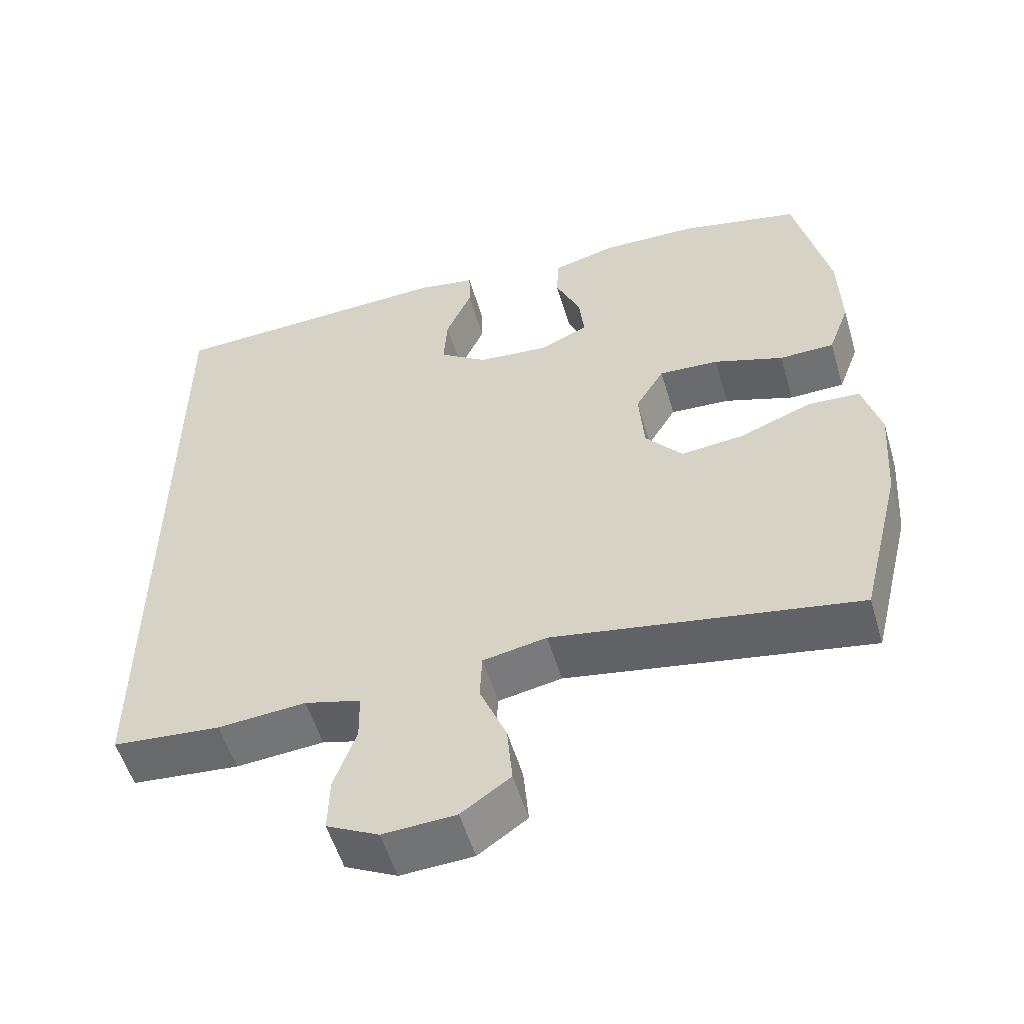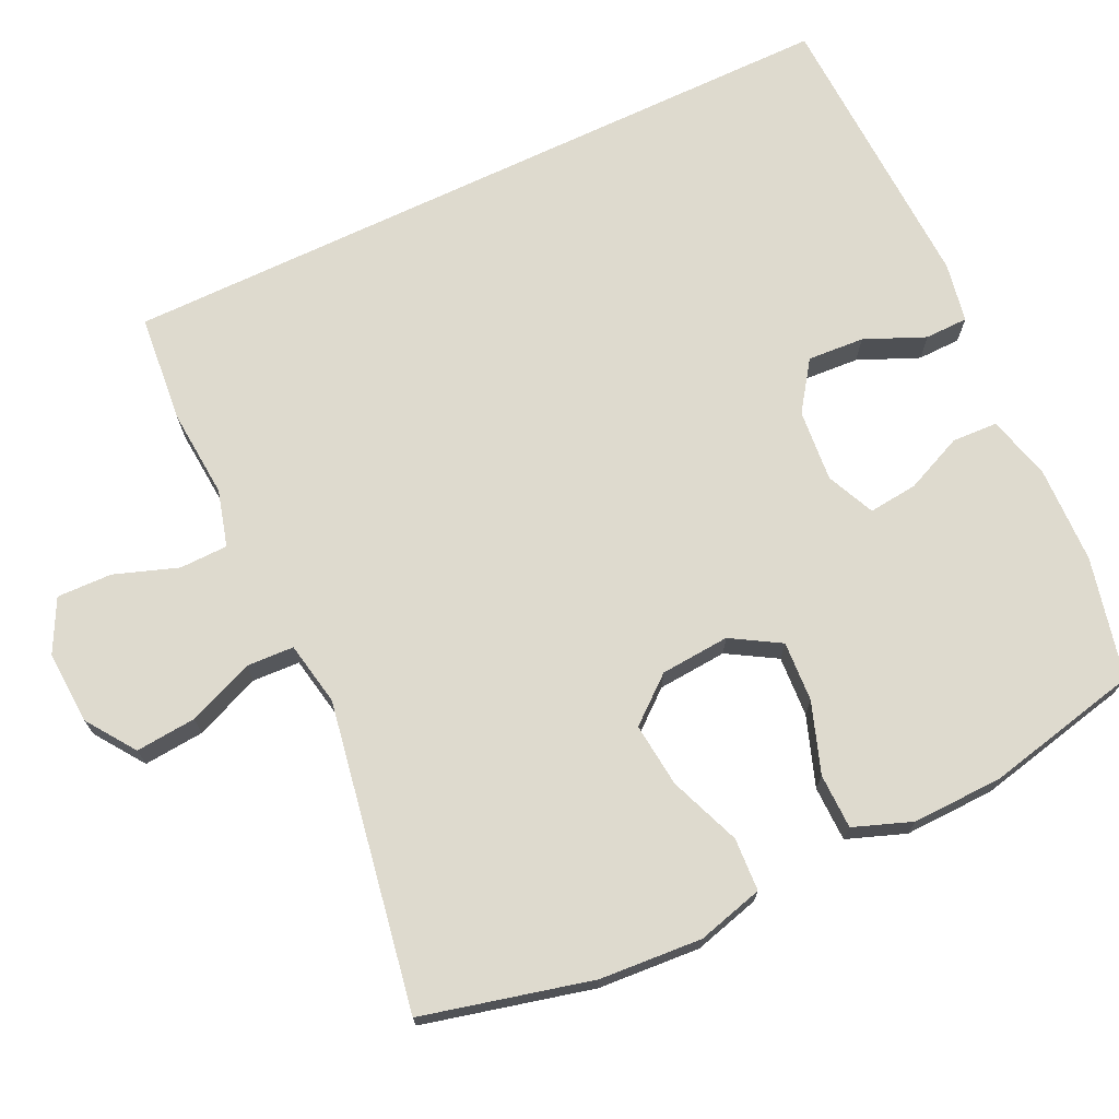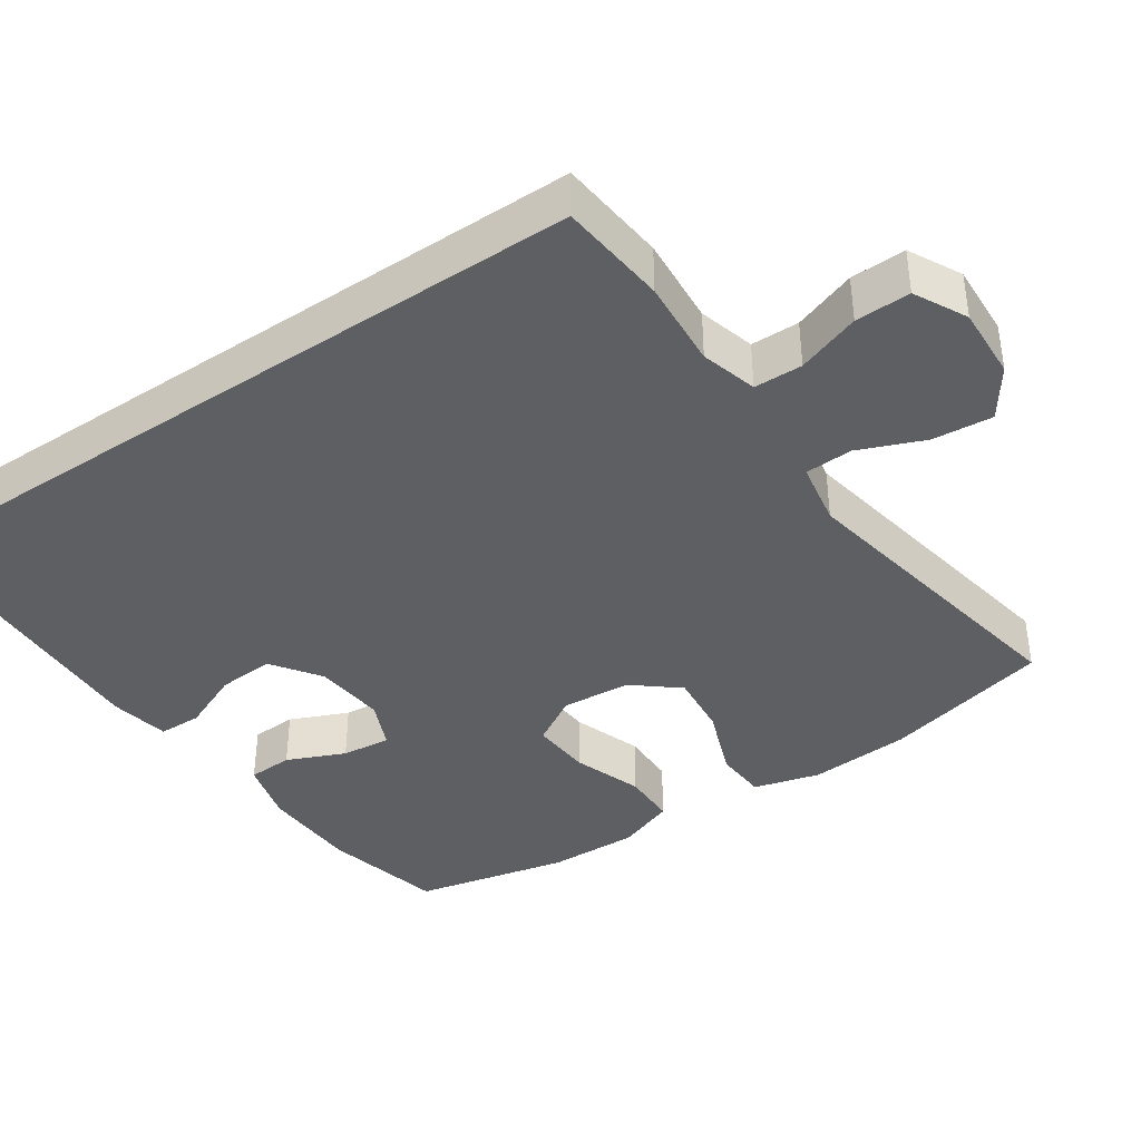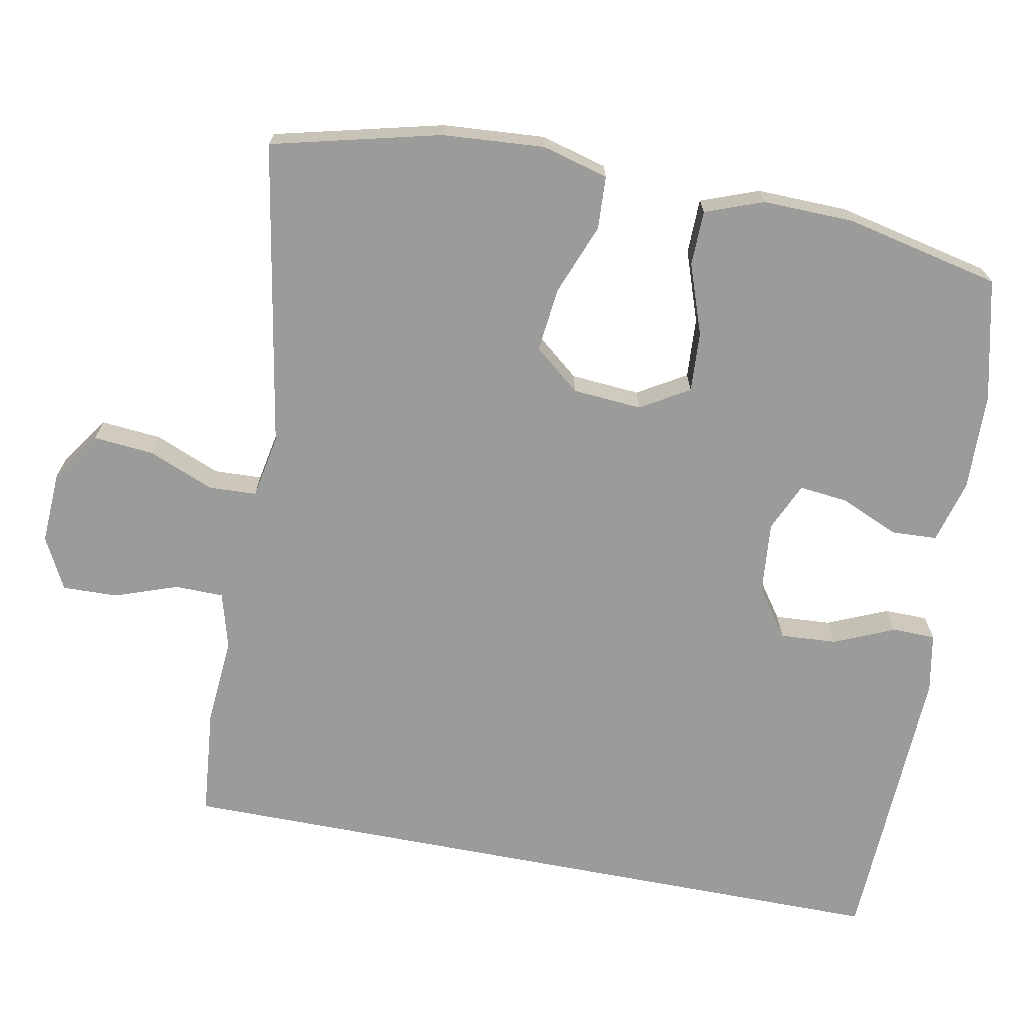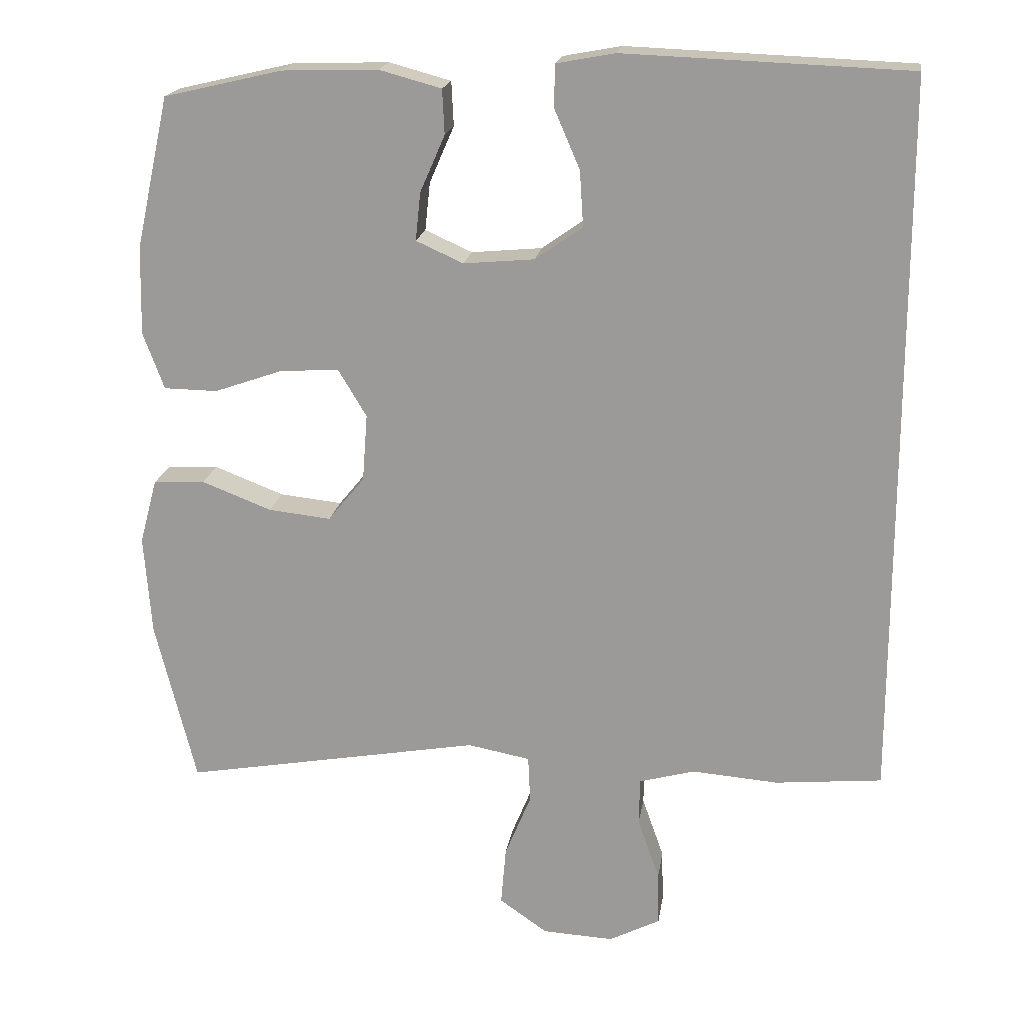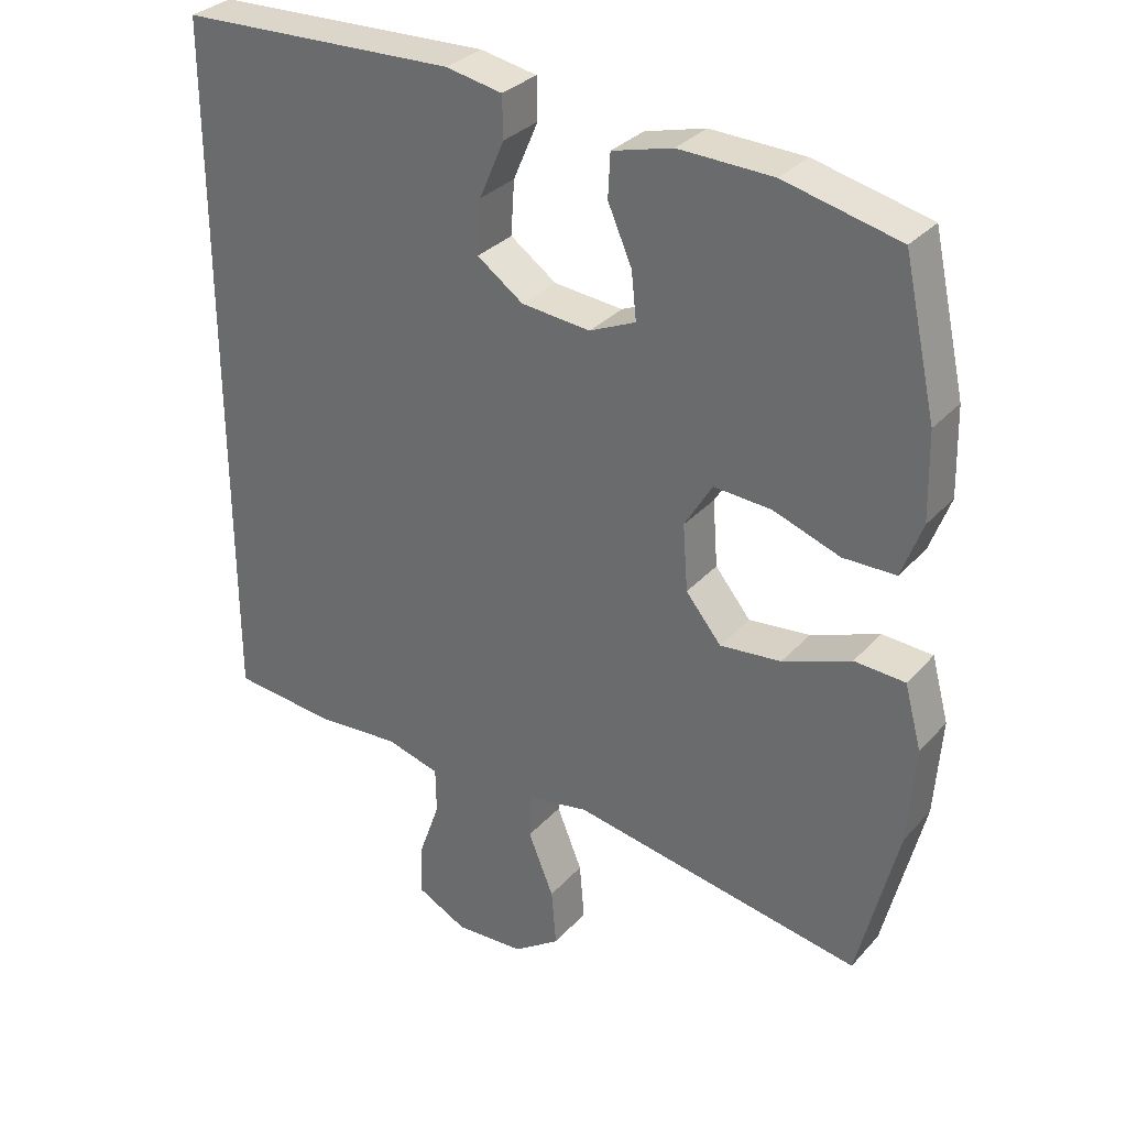
<metadata>
{"format":"obj","ext":"obj","renderer":"f3d","projection":"perspective","resolution":1024,"background":"white","views":[{"elev":-54.8,"azim":-163.5,"up":"+Z"},{"elev":71.3,"azim":-115.5,"up":"+Y"},{"elev":-39.6,"azim":124.2,"up":"+Y"},{"elev":-69.6,"azim":-100.9,"up":"+Y"},{"elev":19.0,"azim":8.6,"up":"+Z"},{"elev":31.7,"azim":-145.8,"up":"+Z"}]}
</metadata>
<code>
v -0.5 0.07 0.5
v -0.338 0.07 0.538
v -0.206 0.07 0.542
v -0.121 0.07 0.519
v -0.118 0.07 0.458
v -0.152 0.07 0.38
v -0.159 0.07 0.314
v -0.094 0.07 0.285
v 0.003 0.07 0.294
v 0.068 0.07 0.34
v 0.063 0.07 0.416
v 0.028 0.07 0.497
v 0.029 0.07 0.555
v 0.109 0.07 0.57
v 0.5 0.07 0.555
v 0.5 0.07 -0.441
v 0.354 0.07 -0.455
v 0.235 0.07 -0.446
v 0.159 0.07 -0.467
v 0.158 0.07 -0.532
v 0.188 0.07 -0.617
v 0.19 0.07 -0.691
v 0.12 0.07 -0.727
v 0.022 0.07 -0.722
v -0.044 0.07 -0.676
v -0.037 0.07 -0.595
v -0.001 0.07 -0.507
v -0.004 0.07 -0.443
v -0.09 0.07 -0.427
v -0.5 0.07 -0.5
v -0.556 0.07 -0.274
v -0.566 0.07 -0.137
v -0.542 0.07 -0.048
v -0.471 0.07 -0.044
v -0.375 0.07 -0.081
v -0.289 0.07 -0.09
v -0.239 0.07 -0.029
v -0.232 0.07 0.064
v -0.271 0.07 0.129
v -0.352 0.07 0.124
v -0.446 0.07 0.091
v -0.52 0.07 0.092
v -0.549 0.07 0.17
v -0.546 0.07 0.292
v -0.5 0 0.5
v -0.338 0 0.538
v -0.206 0 0.542
v -0.121 0 0.519
v -0.118 0 0.458
v -0.152 0 0.38
v -0.159 0 0.314
v -0.094 0 0.285
v 0.003 0 0.294
v 0.068 0 0.34
v 0.063 0 0.416
v 0.028 0 0.497
v 0.029 0 0.555
v 0.109 0 0.57
v 0.5 0 0.555
v 0.5 0 -0.441
v 0.354 0 -0.455
v 0.235 0 -0.446
v 0.159 0 -0.467
v 0.158 0 -0.532
v 0.188 0 -0.617
v 0.19 0 -0.691
v 0.12 0 -0.727
v 0.022 0 -0.722
v -0.044 0 -0.676
v -0.037 0 -0.595
v -0.001 0 -0.507
v -0.004 0 -0.443
v -0.09 0 -0.427
v -0.5 0 -0.5
v -0.556 0 -0.274
v -0.566 0 -0.137
v -0.542 0 -0.048
v -0.471 0 -0.044
v -0.375 0 -0.081
v -0.289 0 -0.09
v -0.239 0 -0.029
v -0.232 0 0.064
v -0.271 0 0.129
v -0.352 0 0.124
v -0.446 0 0.091
v -0.52 0 0.092
v -0.549 0 0.17
v -0.546 0 0.292
f 40 41 42 43
f 39 40 43 44
f 32 33 34 35
f 32 35 36
f 29 30 31 32
f 28 29 32 36
f 24 25 26 27
f 24 27 28
f 23 24 28
f 20 21 22 23
f 19 20 23 28
f 18 19 28 36
f 11 12 13 14
f 10 11 14 15
f 9 10 15 16
f 3 4 5 6
f 3 6 7
f 2 3 7
f 39 44 1 2
f 38 39 2 7
f 37 38 7 8
f 17 18 36 37
f 16 17 37
f 8 9 16 37
f 87 86 85 84
f 88 87 84 83
f 79 78 77 76
f 80 79 76
f 76 75 74 73
f 80 76 73 72
f 71 70 69 68
f 72 71 68
f 72 68 67
f 67 66 65 64
f 72 67 64 63
f 80 72 63 62
f 58 57 56 55
f 59 58 55 54
f 60 59 54 53
f 50 49 48 47
f 51 50 47
f 51 47 46
f 46 45 88 83
f 51 46 83 82
f 52 51 82 81
f 81 80 62 61
f 81 61 60
f 81 60 53 52
f 1 45 46 2
f 2 46 47 3
f 3 47 48 4
f 4 48 49 5
f 5 49 50 6
f 6 50 51 7
f 7 51 52 8
f 8 52 53 9
f 9 53 54 10
f 10 54 55 11
f 11 55 56 12
f 12 56 57 13
f 13 57 58 14
f 14 58 59 15
f 15 59 60 16
f 16 60 61 17
f 17 61 62 18
f 18 62 63 19
f 19 63 64 20
f 20 64 65 21
f 21 65 66 22
f 22 66 67 23
f 23 67 68 24
f 24 68 69 25
f 25 69 70 26
f 26 70 71 27
f 27 71 72 28
f 28 72 73 29
f 29 73 74 30
f 30 74 75 31
f 31 75 76 32
f 32 76 77 33
f 33 77 78 34
f 34 78 79 35
f 35 79 80 36
f 36 80 81 37
f 37 81 82 38
f 38 82 83 39
f 39 83 84 40
f 40 84 85 41
f 41 85 86 42
f 42 86 87 43
f 43 87 88 44
f 44 88 45 1

</code>
